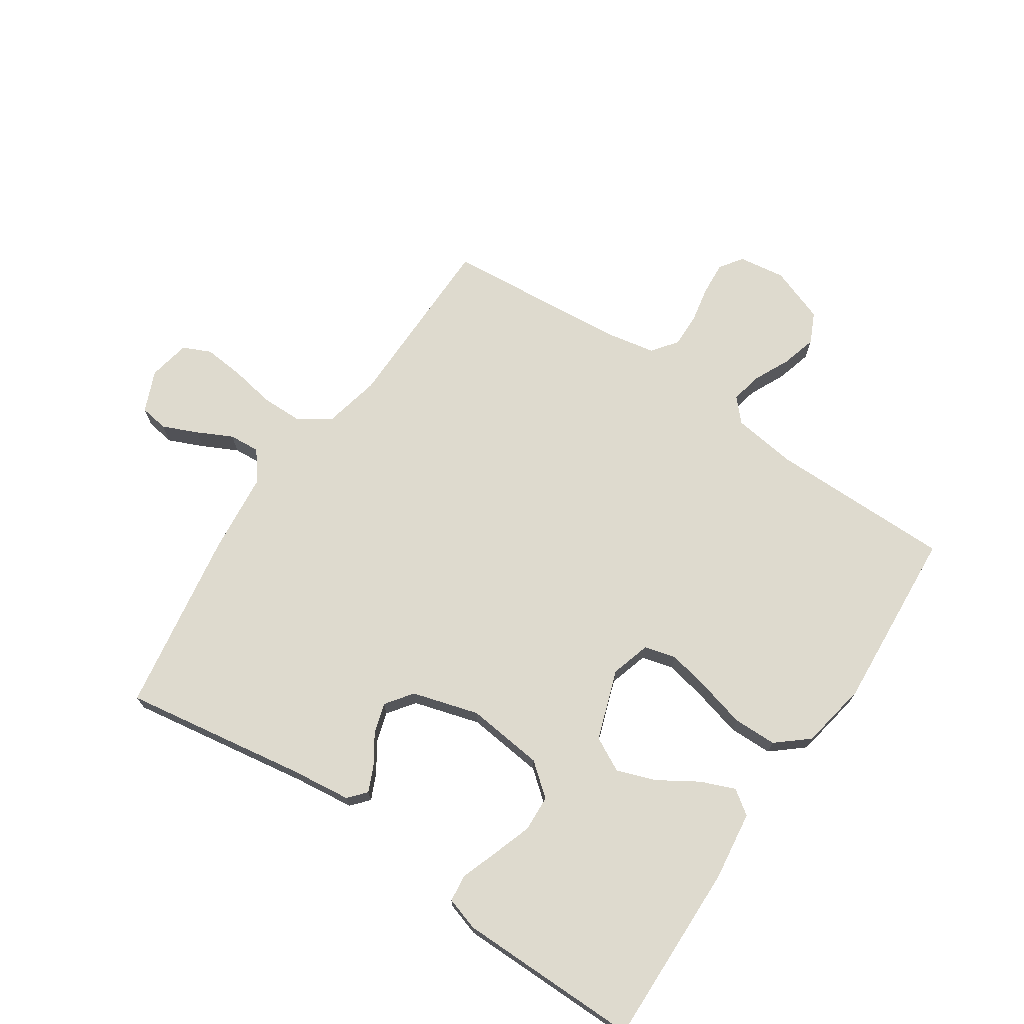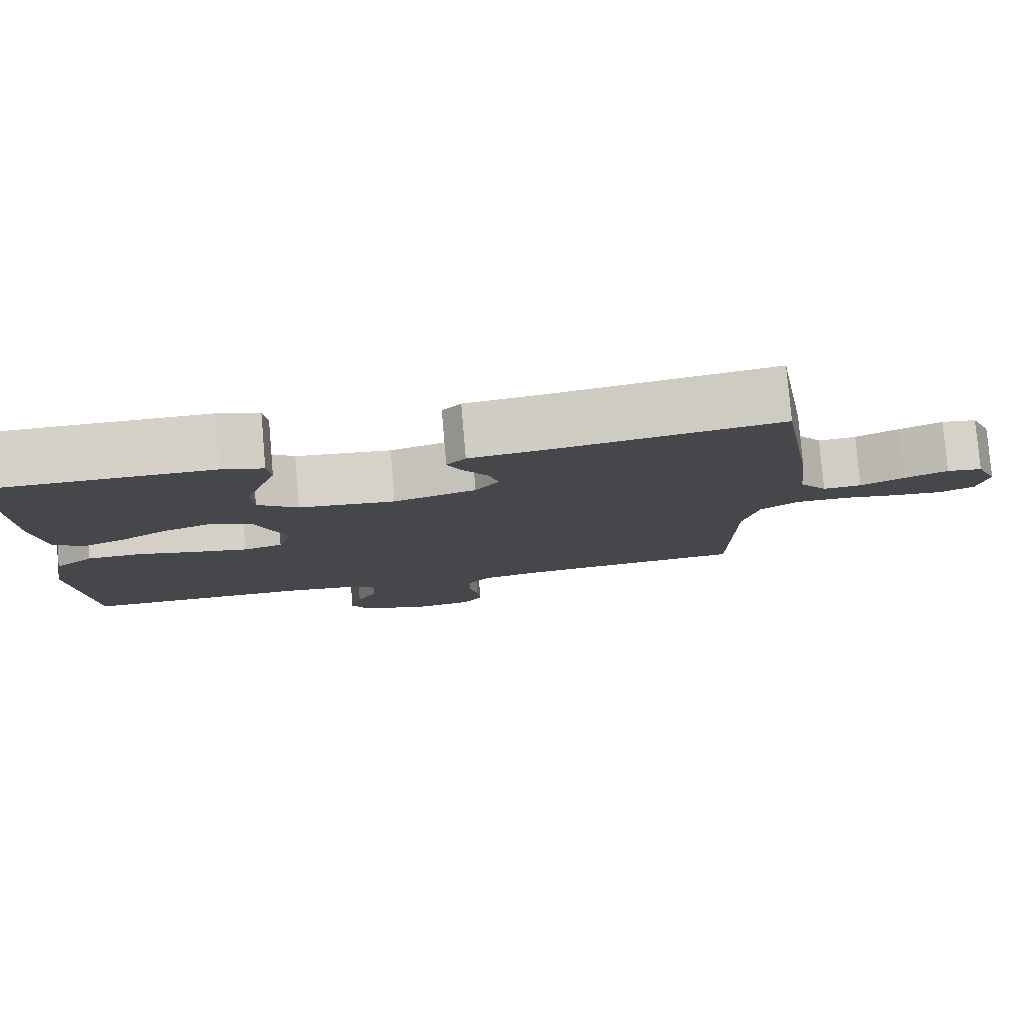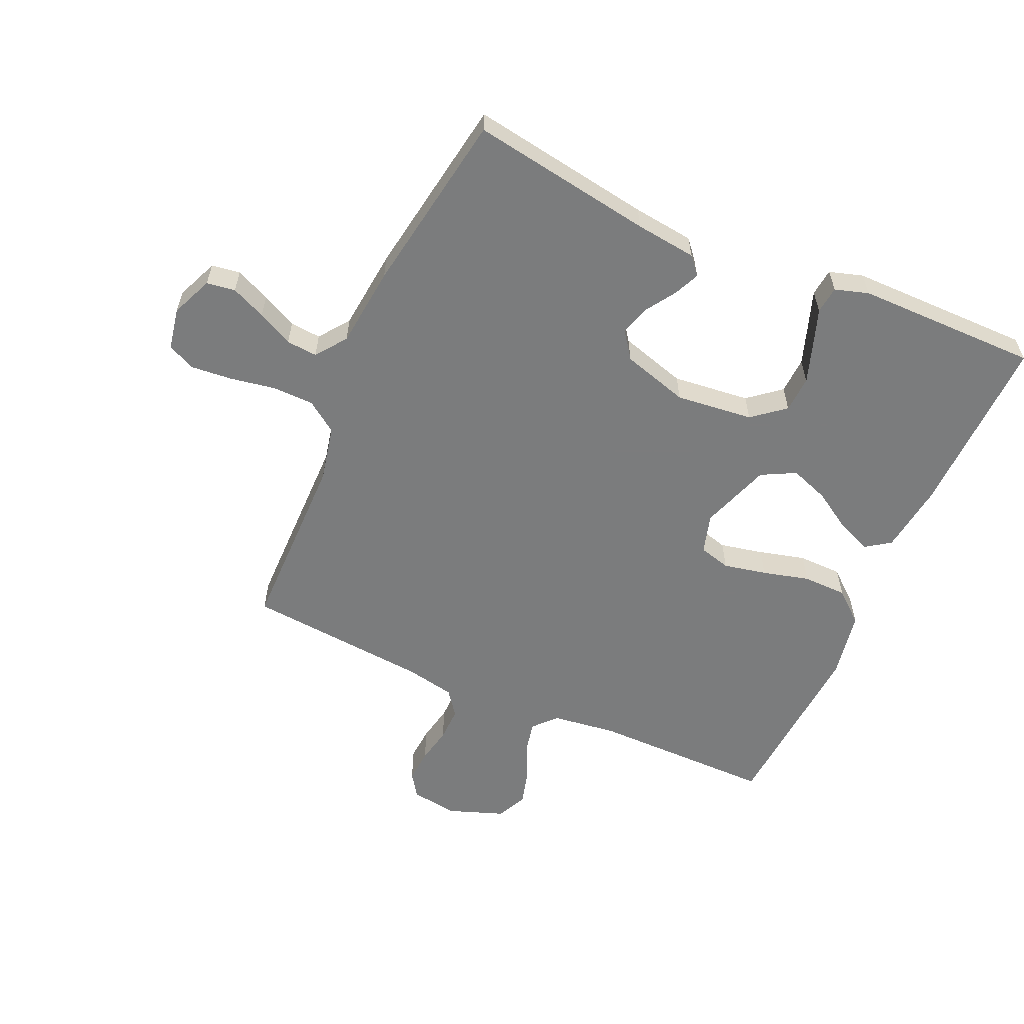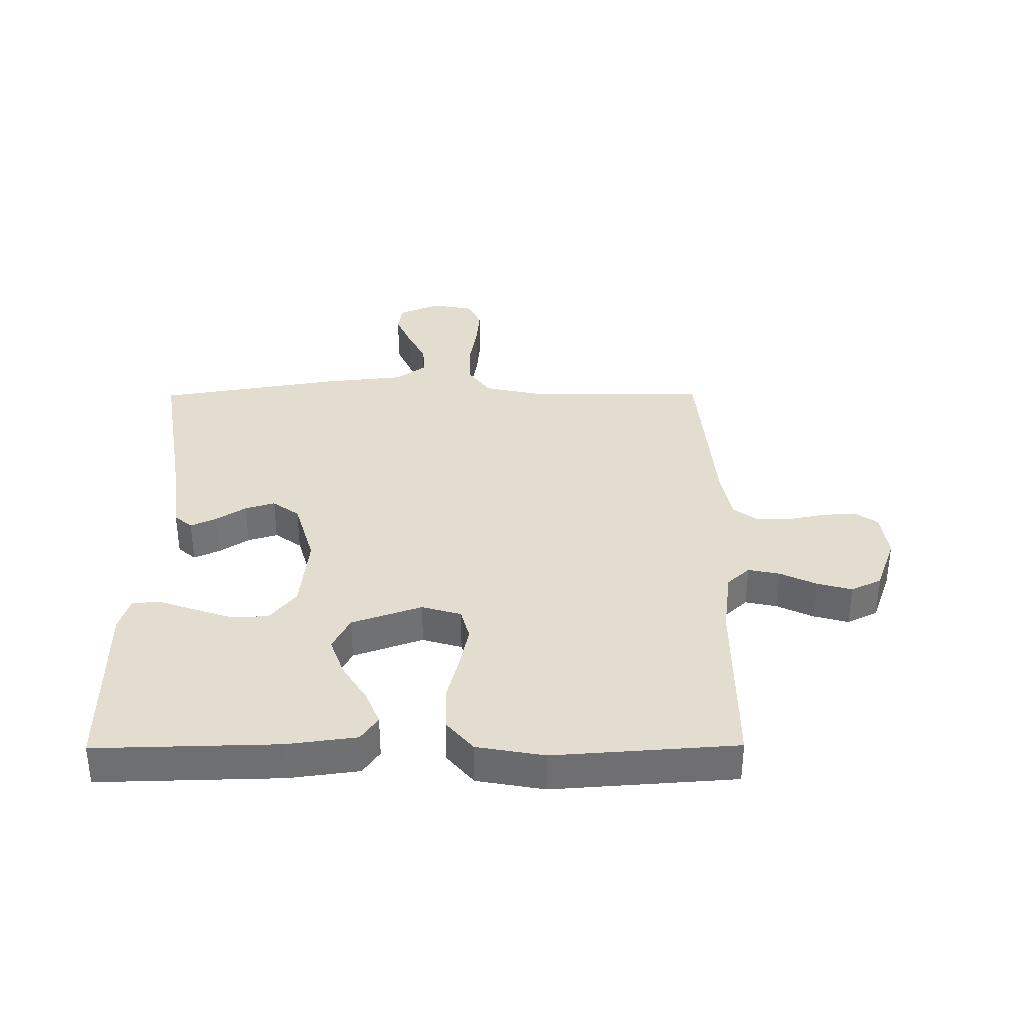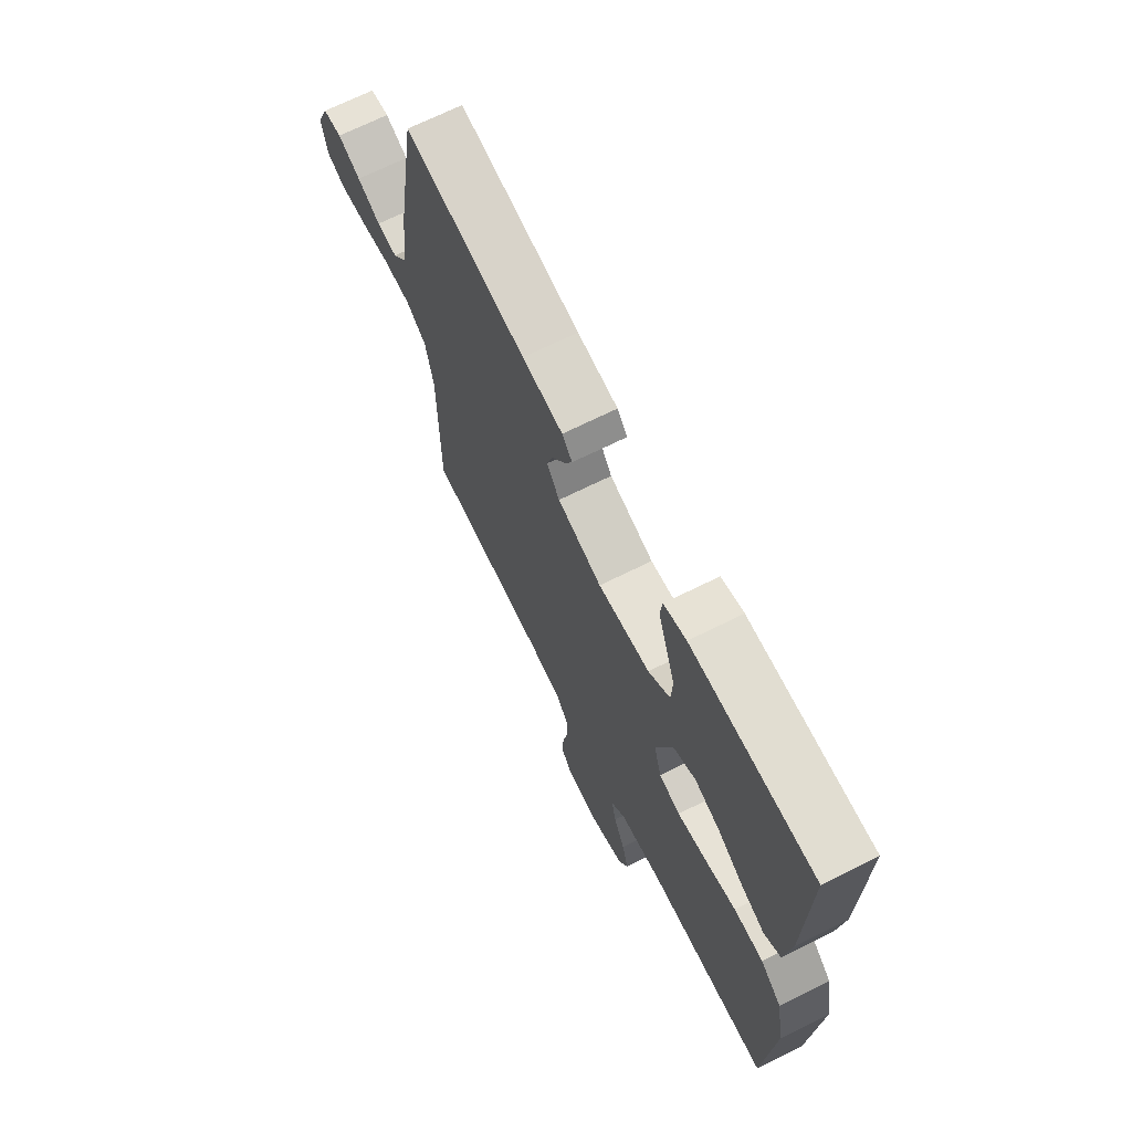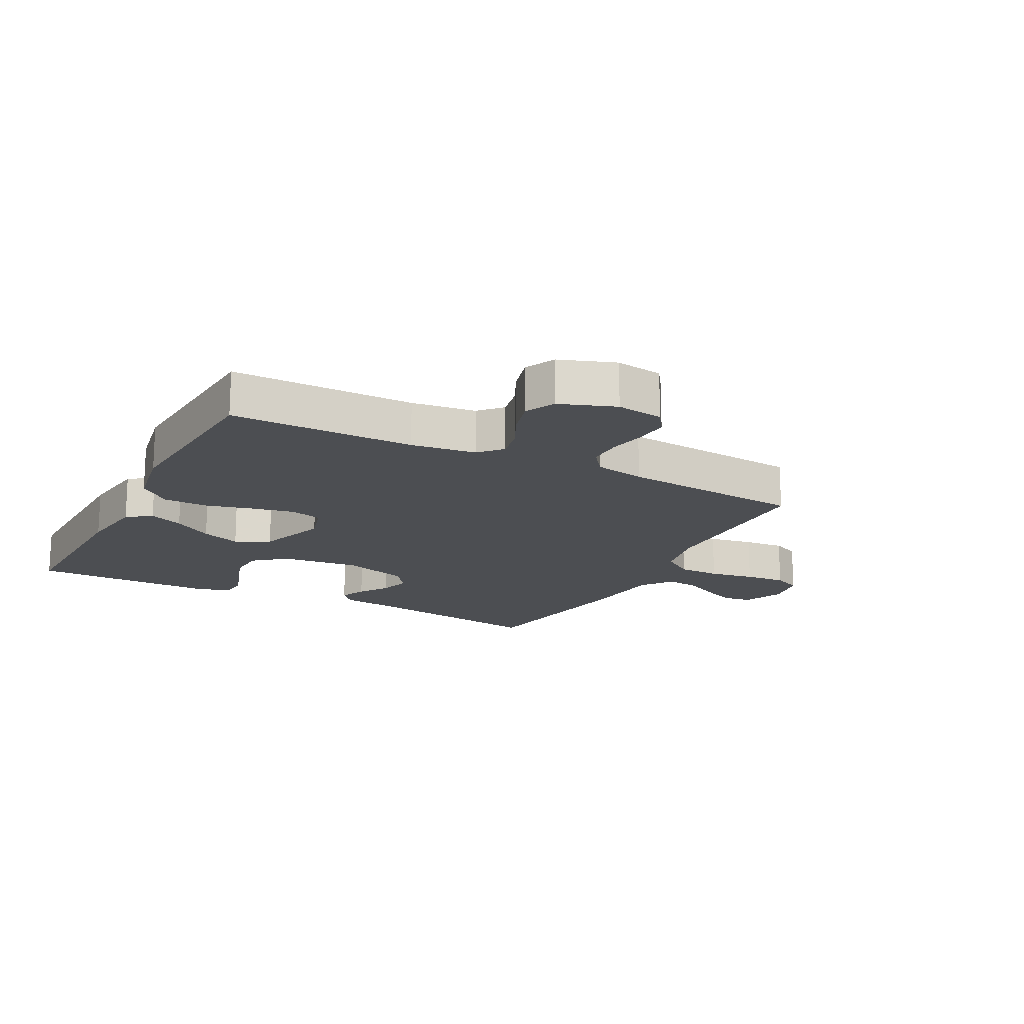
<metadata>
{"format":"obj","ext":"obj","renderer":"f3d","projection":"perspective","resolution":1024,"background":"white","views":[{"elev":71.1,"azim":34.0,"up":"+Y"},{"elev":79.7,"azim":175.1,"up":"+Z"},{"elev":-58.7,"azim":-24.0,"up":"+Y"},{"elev":35.6,"azim":89.6,"up":"+Y"},{"elev":68.8,"azim":63.5,"up":"+Z"},{"elev":-16.9,"azim":152.4,"up":"+Y"}]}
</metadata>
<code>
v -0.5 0.07 -0.5
v -0.502 0.07 -0.2
v -0.522 0.07 -0.108
v -0.573 0.07 -0.072
v -0.642 0.07 -0.071
v -0.716 0.07 -0.084
v -0.783 0.07 -0.09
v -0.829 0.07 -0.069
v -0.842 0.07 0
v -0.813 0.07 0.068
v -0.766 0.07 0.075
v -0.709 0.07 0.05
v -0.651 0.07 0.021
v -0.6 0.07 0.017
v -0.563 0.07 0.067
v -0.549 0.07 0.2
v -0.5 0.07 0.5
v -0.2 0.07 0.452
v -0.1 0.07 0.44
v -0.075 0.07 0.411
v -0.094 0.07 0.369
v -0.126 0.07 0.32
v -0.141 0.07 0.271
v -0.109 0.07 0.227
v 0 0.07 0.195
v 0.127 0.07 0.209
v 0.18 0.07 0.252
v 0.183 0.07 0.312
v 0.161 0.07 0.377
v 0.14 0.07 0.437
v 0.145 0.07 0.482
v 0.2 0.07 0.499
v 0.5 0.07 0.5
v 0.493 0.07 0.2
v 0.478 0.07 0.086
v 0.438 0.07 0.058
v 0.382 0.07 0.081
v 0.318 0.07 0.121
v 0.254 0.07 0.144
v 0.198 0.07 0.115
v 0.158 0.07 0
v 0.177 0.07 -0.065
v 0.229 0.07 -0.079
v 0.3 0.07 -0.064
v 0.377 0.07 -0.044
v 0.449 0.07 -0.045
v 0.501 0.07 -0.089
v 0.521 0.07 -0.2
v 0.5 0.07 -0.5
v 0.2 0.07 -0.5
v 0.094 0.07 -0.514
v 0.06 0.07 -0.551
v 0.071 0.07 -0.603
v 0.099 0.07 -0.662
v 0.115 0.07 -0.72
v 0.091 0.07 -0.77
v 0 0.07 -0.803
v -0.077 0.07 -0.792
v -0.103 0.07 -0.754
v -0.099 0.07 -0.699
v -0.087 0.07 -0.639
v -0.086 0.07 -0.583
v -0.117 0.07 -0.542
v -0.2 0.07 -0.526
v -0.5 0 -0.5
v -0.502 0 -0.2
v -0.522 0 -0.108
v -0.573 0 -0.072
v -0.642 0 -0.071
v -0.716 0 -0.084
v -0.783 0 -0.09
v -0.829 0 -0.069
v -0.842 0 0
v -0.813 0 0.068
v -0.766 0 0.075
v -0.709 0 0.05
v -0.651 0 0.021
v -0.6 0 0.017
v -0.563 0 0.067
v -0.549 0 0.2
v -0.5 0 0.5
v -0.2 0 0.452
v -0.1 0 0.44
v -0.075 0 0.411
v -0.094 0 0.369
v -0.126 0 0.32
v -0.141 0 0.271
v -0.109 0 0.227
v 0 0 0.195
v 0.127 0 0.209
v 0.18 0 0.252
v 0.183 0 0.312
v 0.161 0 0.377
v 0.14 0 0.437
v 0.145 0 0.482
v 0.2 0 0.499
v 0.5 0 0.5
v 0.493 0 0.2
v 0.478 0 0.086
v 0.438 0 0.058
v 0.382 0 0.081
v 0.318 0 0.121
v 0.254 0 0.144
v 0.198 0 0.115
v 0.158 0 0
v 0.177 0 -0.065
v 0.229 0 -0.079
v 0.3 0 -0.064
v 0.377 0 -0.044
v 0.449 0 -0.045
v 0.501 0 -0.089
v 0.521 0 -0.2
v 0.5 0 -0.5
v 0.2 0 -0.5
v 0.094 0 -0.514
v 0.06 0 -0.551
v 0.071 0 -0.603
v 0.099 0 -0.662
v 0.115 0 -0.72
v 0.091 0 -0.77
v 0 0 -0.803
v -0.077 0 -0.792
v -0.103 0 -0.754
v -0.099 0 -0.699
v -0.087 0 -0.639
v -0.086 0 -0.583
v -0.117 0 -0.542
v -0.2 0 -0.526
f 59 60 61
f 58 59 61
f 57 58 61
f 56 57 61
f 55 56 61
f 54 55 61
f 53 54 61
f 52 53 61 62
f 51 52 62 63
f 48 49 50
f 47 48 50
f 46 47 50
f 45 46 50
f 44 45 50
f 43 44 50 51
f 51 63 64
f 43 51 64
f 42 43 64
f 36 37 38
f 35 36 38
f 34 35 38
f 33 34 38
f 32 33 38
f 31 32 38
f 30 31 38
f 29 30 38
f 28 29 38 39
f 27 28 39 40
f 20 21 22
f 19 20 22
f 18 19 22
f 18 22 23
f 17 18 23
f 16 17 23
f 15 16 23
f 14 15 23 24
f 11 12 13
f 10 11 13
f 9 10 13
f 8 9 13
f 7 8 13
f 6 7 13
f 5 6 13
f 4 5 13 14
f 14 24 25
f 4 14 25
f 3 4 25
f 64 1 2
f 42 64 2
f 41 42 2
f 26 27 40 41
f 25 26 41
f 3 25 41
f 2 3 41
f 125 124 123
f 125 123 122
f 125 122 121
f 125 121 120
f 125 120 119
f 125 119 118
f 125 118 117
f 126 125 117 116
f 127 126 116 115
f 114 113 112
f 114 112 111
f 114 111 110
f 114 110 109
f 114 109 108
f 115 114 108 107
f 128 127 115
f 128 115 107
f 128 107 106
f 102 101 100
f 102 100 99
f 102 99 98
f 102 98 97
f 102 97 96
f 102 96 95
f 102 95 94
f 102 94 93
f 103 102 93 92
f 104 103 92 91
f 86 85 84
f 86 84 83
f 86 83 82
f 87 86 82
f 87 82 81
f 87 81 80
f 87 80 79
f 88 87 79 78
f 77 76 75
f 77 75 74
f 77 74 73
f 77 73 72
f 77 72 71
f 77 71 70
f 77 70 69
f 78 77 69 68
f 89 88 78
f 89 78 68
f 89 68 67
f 66 65 128
f 66 128 106
f 66 106 105
f 105 104 91 90
f 105 90 89
f 105 89 67
f 105 67 66
f 1 65 66 2
f 2 66 67 3
f 3 67 68 4
f 4 68 69 5
f 5 69 70 6
f 6 70 71 7
f 7 71 72 8
f 8 72 73 9
f 9 73 74 10
f 10 74 75 11
f 11 75 76 12
f 12 76 77 13
f 13 77 78 14
f 14 78 79 15
f 15 79 80 16
f 16 80 81 17
f 17 81 82 18
f 18 82 83 19
f 19 83 84 20
f 20 84 85 21
f 21 85 86 22
f 22 86 87 23
f 23 87 88 24
f 24 88 89 25
f 25 89 90 26
f 26 90 91 27
f 27 91 92 28
f 28 92 93 29
f 29 93 94 30
f 30 94 95 31
f 31 95 96 32
f 32 96 97 33
f 33 97 98 34
f 34 98 99 35
f 35 99 100 36
f 36 100 101 37
f 37 101 102 38
f 38 102 103 39
f 39 103 104 40
f 40 104 105 41
f 41 105 106 42
f 42 106 107 43
f 43 107 108 44
f 44 108 109 45
f 45 109 110 46
f 46 110 111 47
f 47 111 112 48
f 48 112 113 49
f 49 113 114 50
f 50 114 115 51
f 51 115 116 52
f 52 116 117 53
f 53 117 118 54
f 54 118 119 55
f 55 119 120 56
f 56 120 121 57
f 57 121 122 58
f 58 122 123 59
f 59 123 124 60
f 60 124 125 61
f 61 125 126 62
f 62 126 127 63
f 63 127 128 64
f 64 128 65 1

</code>
